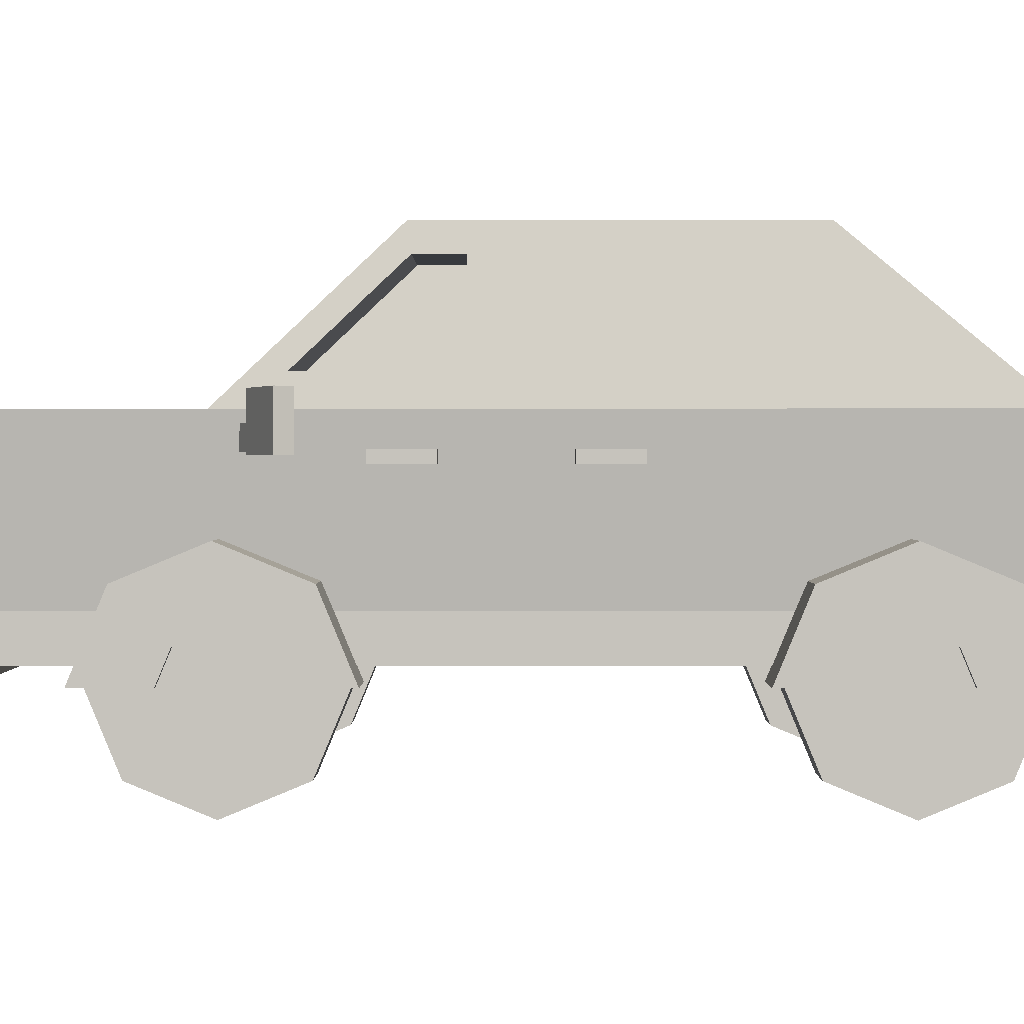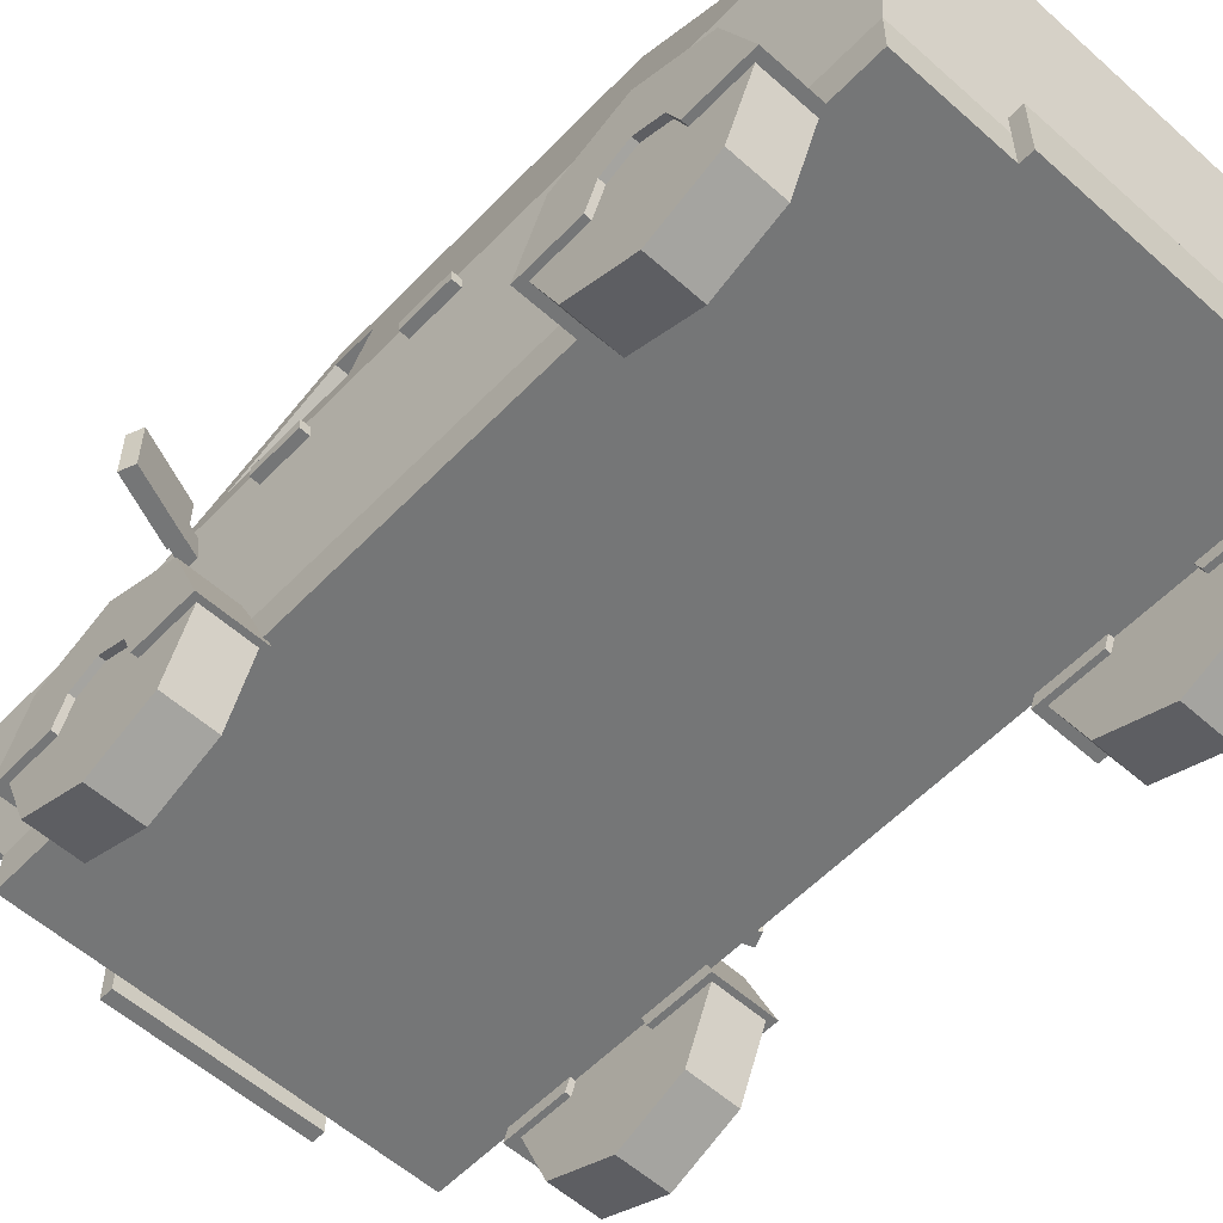
<metadata>
{"format":"obj","ext":"obj","renderer":"f3d","projection":"perspective","resolution":1024,"background":"white","views":[{"elev":0.9,"azim":90.3,"up":"+Y"},{"elev":-56.7,"azim":137.0,"up":"+Y"}]}
</metadata>
<code>
o Cube
v 0.9776 1.321 -1.952
v 0.8847 0.4787 -1.798
v 0.9776 1.321 2.313
v 0.8847 0.4787 1.939
v -0.9776 1.321 -1.952
v -0.8847 0.4787 -1.798
v -0.9776 1.321 2.313
v -0.8847 0.4787 1.939
v -0.8847 0.4787 -0.8755
v -0.8847 0.4787 0.7843
v 0.9776 1.321 -1.605
v 0.8484 1.389 1.096
v -0.8484 1.389 1.096
v -0.9776 1.321 -1.605
v 0.8847 0.4787 0.7843
v 0.8847 0.4787 -0.8755
v 0.8625 1.94 -0.8755
v 0.7585 1.873 0.5945
v -0.7585 1.873 0.5945
v -0.8625 1.94 -0.8755
v 0.8847 0.6585 -1.798
v -0.8847 0.6585 1.939
v 0.8847 0.6585 1.939
v -0.8847 0.6585 -1.798
v 0.8847 0.6585 -1.24
v 0.8847 0.6585 0.8454
v -0.8847 0.6585 0.8454
v -0.8847 0.6585 -1.24
v 0.8847 0.5766 -1.798
v 0.8847 0.5766 1.939
v -0.8847 0.5766 -1.798
v 0.8847 0.5766 -1.146
v 0.8847 0.5766 0.7624
v -0.8847 0.5766 0.7624
v -0.8847 0.5766 -1.146
v -0.8847 0.5766 1.939
v -0.9776 1.321 1.166
v 0.9776 1.321 1.166
v -0.8625 1.94 0.5244
v 0.8625 1.94 0.5244
v -0.8113 1.406 0.951
v 0.8113 1.406 0.951
v -0.7252 1.802 0.5877
v 0.7252 1.802 0.5877
v -0.8847 0.4787 -0.5856
v 0.9776 1.321 -0.5856
v -0.9776 1.321 -0.5856
v 0.8847 0.4787 -0.5856
v 0.8625 1.94 -0.5856
v -0.8625 1.94 -0.5856
v -0.8847 0.6585 -0.5856
v 0.8847 0.6585 -0.5856
v 0.8847 0.5766 -0.5856
v -0.8847 0.5766 -0.5856
v 0.9545 1.445 -0.7113
v 0.9545 1.445 -1.327
v 0.8833 1.828 -0.8749
v 0.8833 1.828 -0.7113
v 0.9545 1.445 0.9069
v 0.9545 1.445 0.3274
v 0.8833 1.828 0.3274
v 0.8833 1.828 0.5094
v -0.9545 1.445 0.3274
v -0.9545 1.445 0.9069
v -0.8833 1.828 0.5094
v -0.8833 1.828 0.3274
v -0.9545 1.445 -1.327
v -0.9545 1.445 -0.7113
v -0.8833 1.828 -0.7113
v -0.8833 1.828 -0.8749
v 0.9545 1.445 -0.4598
v 0.8833 1.828 -0.4598
v 0.8833 1.828 0.07593
v 0.9545 1.445 0.07593
v -0.9545 1.445 0.07593
v -0.8833 1.828 0.07593
v -0.8833 1.828 -0.4598
v -0.9545 1.445 -0.4598
v 0.7454 1.454 -1.448
v -0.7454 1.454 -1.448
v -0.6799 1.807 -1.032
v 0.6799 1.807 -1.032
v 1.117 0.4315 -1.553
v 1.117 0.7366 -1.427
v 1.117 0.863 -1.122
v 1.117 0.7366 -0.8168
v 1.117 0.4315 -0.6904
v 1.117 0.1264 -0.8168
v 1.117 -0 -1.122
v 1.117 0.1264 -1.427
v 1.117 0.4315 -1.29
v 1.117 0.5505 -1.241
v 1.117 0.5998 -1.122
v 1.117 0.5505 -1.003
v 1.117 0.4315 -0.9536
v 1.117 0.3125 -1.003
v 1.117 0.2632 -1.122
v 1.117 0.3125 -1.241
v 1.117 0.4315 -1.122
v -1.117 0.4315 -1.553
v -1.117 0.7366 -1.427
v -1.117 0.863 -1.122
v -1.117 0.7366 -0.8168
v -1.117 0.4315 -0.6904
v -1.117 0.1264 -0.8168
v -1.117 -0 -1.122
v -1.117 0.1264 -1.427
v -1.117 0.4315 -1.29
v -1.117 0.5505 -1.241
v -1.117 0.5998 -1.122
v -1.117 0.5505 -1.003
v -1.117 0.4315 -0.9536
v -1.117 0.3125 -1.003
v -1.117 0.2632 -1.122
v -1.117 0.3125 -1.241
v -1.117 0.4315 -1.122
v 0.8886 0.4315 -1.553
v 0.8886 0.7366 -1.427
v 0.8886 0.863 -1.122
v 0.8886 0.7366 -0.8168
v 0.8886 0.4315 -0.6904
v 0.8886 0.1264 -0.8168
v 0.8886 -0 -1.122
v 0.8886 0.1264 -1.427
v 0.8886 0.4315 -1.29
v 0.8886 0.5505 -1.241
v 0.8886 0.5998 -1.122
v 0.8886 0.5505 -1.003
v 0.8886 0.4315 -0.9536
v 0.8886 0.3125 -1.003
v 0.8886 0.2632 -1.122
v 0.8886 0.3125 -1.241
v 0.8886 0.4315 -1.122
v -0.8886 0.4315 -1.553
v -0.8886 0.7366 -1.427
v -0.8886 0.863 -1.122
v -0.8886 0.7366 -0.8168
v -0.8886 0.4315 -0.6904
v -0.8886 0.1264 -0.8168
v -0.8886 -0 -1.122
v -0.8886 0.1264 -1.427
v -0.8886 0.4315 -1.29
v -0.8886 0.5505 -1.241
v -0.8886 0.5998 -1.122
v -0.8886 0.5505 -1.003
v -0.8886 0.4315 -0.9536
v -0.8886 0.3125 -1.003
v -0.8886 0.2632 -1.122
v -0.8886 0.3125 -1.241
v -0.8886 0.4315 -1.122
v 1.117 0.4315 0.6904
v 1.117 0.7366 0.8168
v 1.117 0.863 1.122
v 1.117 0.7366 1.427
v 1.117 0.4315 1.553
v 1.117 0.1264 1.427
v 1.117 -0 1.122
v 1.117 0.1264 0.8168
v 1.117 0.4315 0.9536
v 1.117 0.5505 1.003
v 1.117 0.5998 1.122
v 1.117 0.5505 1.241
v 1.117 0.4315 1.29
v 1.117 0.3125 1.241
v 1.117 0.2632 1.122
v 1.117 0.3125 1.003
v 1.117 0.4315 1.122
v -1.117 0.4315 0.6904
v -1.117 0.7366 0.8168
v -1.117 0.863 1.122
v -1.117 0.7366 1.427
v -1.117 0.4315 1.553
v -1.117 0.1264 1.427
v -1.117 -0 1.122
v -1.117 0.1264 0.8168
v -1.117 0.4315 0.9536
v -1.117 0.5505 1.003
v -1.117 0.5998 1.122
v -1.117 0.5505 1.241
v -1.117 0.4315 1.29
v -1.117 0.3125 1.241
v -1.117 0.2632 1.122
v -1.117 0.3125 1.003
v -1.117 0.4315 1.122
v 0.8886 0.4315 0.6904
v 0.8886 0.7366 0.8168
v 0.8886 0.863 1.122
v 0.8886 0.7366 1.427
v 0.8886 0.4315 1.553
v 0.8886 0.1264 1.427
v 0.8886 -0 1.122
v 0.8886 0.1264 0.8168
v 0.8886 0.4315 0.9536
v 0.8886 0.5505 1.003
v 0.8886 0.5998 1.122
v 0.8886 0.5505 1.241
v 0.8886 0.4315 1.29
v 0.8886 0.3125 1.241
v 0.8886 0.2632 1.122
v 0.8886 0.3125 1.003
v 0.8886 0.4315 1.122
v -0.8886 0.4315 0.6904
v -0.8886 0.7366 0.8168
v -0.8886 0.863 1.122
v -0.8886 0.7366 1.427
v -0.8886 0.4315 1.553
v -0.8886 0.1264 1.427
v -0.8886 -0 1.122
v -0.8886 0.1264 0.8168
v -0.8886 0.4315 0.9536
v -0.8886 0.5505 1.003
v -0.8886 0.5998 1.122
v -0.8886 0.5505 1.241
v -0.8886 0.4315 1.29
v -0.8886 0.3125 1.241
v -0.8886 0.2632 1.122
v -0.8886 0.3125 1.003
v -0.8886 0.4315 1.122
v 0.8632 0.4256 -1.593
v 0.8632 0.7584 -1.455
v 0.8632 0.8962 -1.122
v 0.8632 0.7584 -0.7891
v 0.8632 0.4256 -0.6513
v 0.8632 0.4256 -1.305
v 0.8632 0.5553 -1.252
v 0.8632 0.6091 -1.122
v 0.8632 0.5553 -0.9921
v 0.8632 0.4256 -0.9384
v -0.8632 0.4256 -1.593
v -0.8632 0.7584 -1.455
v -0.8632 0.8962 -1.122
v -0.8632 0.7584 -0.7891
v -0.8632 0.4256 -0.6513
v -0.8632 0.4256 -1.305
v -0.8632 0.5553 -1.252
v -0.8632 0.6091 -1.122
v -0.8632 0.5553 -0.9921
v -0.8632 0.4256 -0.9384
v 1.146 0.4256 -1.593
v 1.146 0.7584 -1.455
v 1.146 0.8962 -1.122
v 1.146 0.7584 -0.7891
v 1.146 0.4256 -0.6513
v 1.146 0.4256 -1.305
v 1.146 0.5553 -1.252
v 1.146 0.6091 -1.122
v 1.146 0.5553 -0.9921
v 1.146 0.4256 -0.9384
v -1.146 0.4256 -1.593
v -1.146 0.7584 -1.455
v -1.146 0.8962 -1.122
v -1.146 0.7584 -0.7891
v -1.146 0.4256 -0.6513
v -1.146 0.4256 -1.305
v -1.146 0.5553 -1.252
v -1.146 0.6091 -1.122
v -1.146 0.5553 -0.9921
v -1.146 0.4256 -0.9384
v 0.8632 0.4256 0.6665
v 0.8632 0.7584 0.8043
v 0.8632 0.8962 1.137
v 0.8632 0.7584 1.47
v 0.8632 0.4256 1.608
v 0.8632 0.4256 0.9536
v 0.8632 0.5553 1.007
v 0.8632 0.6091 1.137
v 0.8632 0.5553 1.267
v 0.8632 0.4256 1.321
v -0.8632 0.4256 0.6665
v -0.8632 0.7584 0.8043
v -0.8632 0.8962 1.137
v -0.8632 0.7584 1.47
v -0.8632 0.4256 1.608
v -0.8632 0.4256 0.9536
v -0.8632 0.5553 1.007
v -0.8632 0.6091 1.137
v -0.8632 0.5553 1.267
v -0.8632 0.4256 1.321
v 1.146 0.4256 0.6665
v 1.146 0.7584 0.8043
v 1.146 0.8962 1.137
v 1.146 0.7584 1.47
v 1.146 0.4256 1.608
v 1.146 0.4256 0.9536
v 1.146 0.5553 1.007
v 1.146 0.6091 1.137
v 1.146 0.5553 1.267
v 1.146 0.4256 1.321
v -1.146 0.4256 0.6665
v -1.146 0.7584 0.8043
v -1.146 0.8962 1.137
v -1.146 0.7584 1.47
v -1.146 0.4256 1.608
v -1.146 0.4256 0.9536
v -1.146 0.5553 1.007
v -1.146 0.6091 1.137
v -1.146 0.5553 1.267
v -1.146 0.4256 1.321
v -0.4216 0.4178 2.006
v -0.4216 0.6966 2.006
v -0.4216 0.4178 1.946
v -0.4216 0.6966 1.946
v 0.4216 0.4178 2.006
v 0.4216 0.6966 2.006
v 0.4216 0.4178 1.946
v 0.4216 0.6966 1.946
v -0.4216 0.4178 -1.813
v -0.4216 0.6966 -1.813
v -0.4216 0.4178 -1.872
v -0.4216 0.6966 -1.872
v 0.4216 0.4178 -1.813
v 0.4216 0.6966 -1.813
v 0.4216 0.4178 -1.872
v 0.4216 0.6966 -1.872
v 0.5353 0.9502 2.163
v 0.5353 1.229 2.32
v 0.5353 0.9502 2.114
v 0.5353 1.229 2.271
v 0.8136 0.9502 2.163
v 0.8136 1.229 2.32
v 0.8136 0.9502 2.114
v 0.8136 1.229 2.271
v -0.5353 0.9502 2.163
v -0.5353 1.229 2.32
v -0.5353 0.9502 2.114
v -0.5353 1.229 2.271
v -0.8136 0.9502 2.163
v -0.8136 1.229 2.32
v -0.8136 0.9502 2.114
v -0.8136 1.229 2.271
v 0.6141 1.019 2.142
v 0.6588 1.161 2.222
v -0.6588 1.161 2.222
v -0.6141 1.019 2.142
v 0.6141 1.019 2.142
v 0.6588 1.161 2.222
v -0.6588 1.161 2.222
v -0.6141 1.019 2.142
v 0.5024 1.019 2.142
v 0.3908 1.019 2.142
v 0.2791 1.019 2.142
v 0.1675 1.019 2.142
v 0.05583 1.019 2.142
v -0.05583 1.019 2.142
v -0.1675 1.019 2.142
v -0.2791 1.019 2.142
v -0.3908 1.019 2.142
v -0.5024 1.019 2.142
v 0.539 1.161 2.222
v 0.4192 1.161 2.222
v 0.2995 1.161 2.222
v 0.1797 1.161 2.222
v 0.05989 1.161 2.222
v -0.05989 1.161 2.222
v -0.1797 1.161 2.222
v -0.2995 1.161 2.222
v -0.4192 1.161 2.222
v -0.539 1.161 2.222
v 0.416 1.445 0.9069
v 0.416 1.445 0.3274
v 0.3447 1.828 0.3274
v 0.3447 1.828 0.5094
v -0.8847 0.4787 0.1945
v -0.8847 0.4787 0.2089
v 0.9776 1.321 0.2089
v 0.9776 1.321 0.1945
v -0.9776 1.321 0.1945
v -0.9776 1.321 0.2089
v 0.8847 0.4787 0.2089
v 0.8847 0.4787 0.1945
v 0.8625 1.94 0.1945
v 0.8625 1.94 0.2089
v -0.8625 1.94 0.2089
v -0.8625 1.94 0.1945
v -0.8847 0.6585 0.2089
v -0.8847 0.6585 0.1945
v 0.8847 0.6585 0.1945
v 0.8847 0.6585 0.2089
v 0.8847 0.5766 0.1945
v 0.8847 0.5766 0.2089
v -0.8847 0.5766 0.2089
v -0.8847 0.5766 0.1945
v 1 1.141 0.6506
v 1 1.189 0.6506
v 1 1.141 0.4198
v 1 1.189 0.4198
v 1.042 1.141 0.6506
v 1.042 1.189 0.6506
v 1.042 1.141 0.4198
v 1.042 1.189 0.4198
v -1 1.141 0.6506
v -1 1.189 0.6506
v -1 1.141 0.4198
v -1 1.189 0.4198
v -1.042 1.141 0.6506
v -1.042 1.189 0.6506
v -1.042 1.141 0.4198
v -1.042 1.189 0.4198
v 1 1.141 -0.02627
v 1 1.189 -0.02627
v 1 1.141 -0.2571
v 1 1.189 -0.2571
v 1.042 1.141 -0.02627
v 1.042 1.189 -0.02627
v 1.042 1.141 -0.2571
v 1.042 1.189 -0.2571
v -1 1.141 -0.02627
v -1 1.189 -0.02627
v -1 1.141 -0.2571
v -1 1.189 -0.2571
v -1.042 1.141 -0.02627
v -1.042 1.189 -0.02627
v -1.042 1.141 -0.2571
v -1.042 1.189 -0.2571
v 0.8208 1.181 1.123
v 0.8208 1.274 1.123
v 0.7979 1.181 1.066
v 0.7979 1.274 1.066
v 1.026 1.181 0.9745
v 1.026 1.274 0.9745
v 1.049 1.181 1.032
v 1.049 1.274 1.032
v 1.024 1.386 0.9713
v 1.306 1.386 0.8589
v 1.306 1.17 0.8589
v 1.331 1.17 0.9227
v 1.331 1.386 0.9227
v 1.05 1.17 1.035
v 1.024 1.17 0.9713
v 1.05 1.386 1.035
v 1.056 1.199 0.9588
v 1.056 1.357 0.9588
v 1.275 1.357 0.8713
v 1.275 1.199 0.8713
v -0.8208 1.181 1.123
v -0.8208 1.274 1.123
v -0.7979 1.181 1.066
v -0.7979 1.274 1.066
v -1.026 1.181 0.9745
v -1.026 1.274 0.9745
v -1.049 1.181 1.032
v -1.049 1.274 1.032
v -1.024 1.386 0.9713
v -1.306 1.386 0.8589
v -1.306 1.17 0.8589
v -1.331 1.17 0.9227
v -1.331 1.386 0.9227
v -1.05 1.17 1.035
v -1.024 1.17 0.9713
v -1.05 1.386 1.035
v -1.056 1.199 0.9588
v -1.056 1.357 0.9588
v -1.275 1.357 0.8713
v -1.275 1.199 0.8713
f 38 37 7 3
f 28 14 5 24
f 10 15 4 8
f 26 38 3 23
f 24 5 1 21
f 21 1 11 25
f 55 56 57 58
f 6 2 16 9
f 22 7 37 27
f 63 64 65 66
f 1 5 14 11
f 19 13 41 43
f 17 20 50 49
f 16 32 53 48
f 67 68 69 70
f 79 80 81 82
f 377 379 53 52
f 36 22 27 34
f 32 25 52 53
f 29 21 25 32
f 31 24 21 29
f 33 26 23 30
f 35 28 24 31
f 30 23 22 36
f 4 30 36 8
f 9 35 31 6
f 15 33 30 4
f 6 31 29 2
f 2 29 32 16
f 372 40 62 61
f 8 36 34 10
f 10 34 381 364
f 12 13 37 38
f 19 18 40 39
f 18 12 38 40
f 13 19 39 37
f 41 42 44 43
f 18 19 43 44
f 12 18 44 42
f 13 12 42 41
f 9 16 48 45
f 49 371 73 72
f 25 11 46 52
f 368 37 64 63
f 54 51 28 35
f 51 47 14 28
f 45 54 35 9
f 38 365 60 59
f 364 369 15 10
f 369 380 33 15
f 380 378 26 33
f 34 27 375 381
f 71 72 73 74
f 75 76 77 78
f 372 373 39 40
f 367 374 76 75
f 54 45 363 382
f 378 365 38 26
f 366 46 71 74
f 46 11 56 55
f 11 17 57 56
f 17 49 58 57
f 49 46 55 58
f 371 366 74 73
f 366 377 52 46
f 374 50 77 76
f 40 38 59 62
f 373 368 63 66
f 37 39 65 64
f 51 54 382 376
f 379 370 48 53
f 14 47 68 67
f 47 50 69 68
f 50 20 70 69
f 20 14 67 70
f 46 49 72 71
f 374 371 49 50
f 47 367 75 78
f 365 372 61 60
f 27 37 368 375
f 39 373 66 65
f 50 47 78 77
f 47 51 376 367
f 11 14 80 79
f 14 20 81 80
f 20 17 82 81
f 17 11 79 82
f 86 87 95 94
f 84 85 93 92
f 89 90 98 97
f 87 88 96 95
f 85 86 94 93
f 83 84 92 91
f 90 83 91 98
f 88 89 97 96
f 92 99 98 91
f 99 96 97 98
f 93 94 99 92
f 94 95 96 99
f 103 111 112 104
f 101 109 110 102
f 106 114 115 107
f 104 112 113 105
f 102 110 111 103
f 100 108 109 101
f 107 115 108 100
f 105 113 114 106
f 109 108 115 116
f 116 115 114 113
f 110 109 116 111
f 111 116 113 112
f 120 128 129 121
f 118 126 127 119
f 123 131 132 124
f 121 129 130 122
f 119 127 128 120
f 117 125 126 118
f 124 132 125 117
f 122 130 131 123
f 126 125 132 133
f 133 132 131 130
f 127 126 133 128
f 128 133 130 129
f 137 138 146 145
f 135 136 144 143
f 140 141 149 148
f 138 139 147 146
f 136 137 145 144
f 134 135 143 142
f 141 134 142 149
f 139 140 148 147
f 143 150 149 142
f 150 147 148 149
f 144 145 150 143
f 145 146 147 150
f 84 83 117 118
f 85 84 118 119
f 86 85 119 120
f 87 86 120 121
f 88 87 121 122
f 89 88 122 123
f 90 89 123 124
f 83 90 124 117
f 100 101 135 134
f 101 102 136 135
f 102 103 137 136
f 103 104 138 137
f 104 105 139 138
f 105 106 140 139
f 106 107 141 140
f 107 100 134 141
f 154 155 163 162
f 152 153 161 160
f 157 158 166 165
f 155 156 164 163
f 153 154 162 161
f 151 152 160 159
f 158 151 159 166
f 156 157 165 164
f 160 167 166 159
f 167 164 165 166
f 161 162 167 160
f 162 163 164 167
f 171 179 180 172
f 169 177 178 170
f 174 182 183 175
f 172 180 181 173
f 170 178 179 171
f 168 176 177 169
f 175 183 176 168
f 173 181 182 174
f 177 176 183 184
f 184 183 182 181
f 178 177 184 179
f 179 184 181 180
f 188 196 197 189
f 186 194 195 187
f 191 199 200 192
f 189 197 198 190
f 187 195 196 188
f 185 193 194 186
f 192 200 193 185
f 190 198 199 191
f 194 193 200 201
f 201 200 199 198
f 195 194 201 196
f 196 201 198 197
f 205 206 214 213
f 203 204 212 211
f 208 209 217 216
f 206 207 215 214
f 204 205 213 212
f 202 203 211 210
f 209 202 210 217
f 207 208 216 215
f 211 218 217 210
f 218 215 216 217
f 212 213 218 211
f 213 214 215 218
f 152 151 185 186
f 153 152 186 187
f 154 153 187 188
f 155 154 188 189
f 156 155 189 190
f 157 156 190 191
f 158 157 191 192
f 151 158 192 185
f 168 169 203 202
f 169 170 204 203
f 170 171 205 204
f 171 172 206 205
f 172 173 207 206
f 173 174 208 207
f 174 175 209 208
f 175 168 202 209
f 222 227 228 223
f 220 225 226 221
f 221 226 227 222
f 219 224 225 220
f 232 233 238 237
f 230 231 236 235
f 231 232 237 236
f 229 230 235 234
f 242 243 248 247
f 240 241 246 245
f 241 242 247 246
f 239 240 245 244
f 252 257 258 253
f 250 255 256 251
f 251 256 257 252
f 249 254 255 250
f 219 220 240 239
f 220 221 241 240
f 221 222 242 241
f 222 223 243 242
f 225 224 244 245
f 226 225 245 246
f 227 226 246 247
f 228 227 247 248
f 223 228 248 243
f 224 219 239 244
f 230 229 249 250
f 231 230 250 251
f 232 231 251 252
f 233 232 252 253
f 234 235 255 254
f 235 236 256 255
f 236 237 257 256
f 237 238 258 257
f 238 233 253 258
f 229 234 254 249
f 262 267 268 263
f 260 265 266 261
f 261 266 267 262
f 259 264 265 260
f 272 273 278 277
f 270 271 276 275
f 271 272 277 276
f 269 270 275 274
f 282 283 288 287
f 280 281 286 285
f 281 282 287 286
f 279 280 285 284
f 292 297 298 293
f 290 295 296 291
f 291 296 297 292
f 289 294 295 290
f 259 260 280 279
f 260 261 281 280
f 261 262 282 281
f 262 263 283 282
f 265 264 284 285
f 266 265 285 286
f 267 266 286 287
f 268 267 287 288
f 263 268 288 283
f 264 259 279 284
f 270 269 289 290
f 271 270 290 291
f 272 271 291 292
f 273 272 292 293
f 274 275 295 294
f 275 276 296 295
f 276 277 297 296
f 277 278 298 297
f 278 273 293 298
f 269 274 294 289
f 299 300 302 301
f 301 302 306 305
f 305 306 304 303
f 303 304 300 299
f 301 305 303 299
f 306 302 300 304
f 307 308 310 309
f 309 310 314 313
f 313 314 312 311
f 311 312 308 307
f 309 313 311 307
f 314 310 308 312
f 315 316 318 317
f 317 318 322 321
f 321 322 320 319
f 319 320 316 315
f 317 321 319 315
f 322 318 316 320
f 323 325 326 324
f 325 329 330 326
f 329 327 328 330
f 327 323 324 328
f 325 323 327 329
f 330 328 324 326
f 23 3 332 331
f 3 7 333 332
f 7 22 334 333
f 22 23 331 334
f 348 358 337 338
f 335 336 349 339
f 339 349 350 340
f 340 350 351 341
f 341 351 352 342
f 342 352 353 343
f 343 353 354 344
f 344 354 355 345
f 345 355 356 346
f 346 356 357 347
f 347 357 358 348
f 61 62 362 361
f 62 59 359 362
f 60 61 361 360
f 59 60 360 359
f 360 361 362 359
f 364 381 382 363
f 380 369 370 379
f 378 380 379 377
f 381 375 376 382
f 372 365 366 371
f 368 373 374 367
f 373 372 371 374
f 375 368 367 376
f 369 364 363 370
f 365 378 377 366
f 370 363 45 48
f 383 384 386 385
f 385 386 390 389
f 389 390 388 387
f 387 388 384 383
f 385 389 387 383
f 390 386 384 388
f 391 393 394 392
f 393 397 398 394
f 397 395 396 398
f 395 391 392 396
f 393 391 395 397
f 398 396 392 394
f 399 400 402 401
f 401 402 406 405
f 405 406 404 403
f 403 404 400 399
f 401 405 403 399
f 406 402 400 404
f 407 409 410 408
f 409 413 414 410
f 413 411 412 414
f 411 407 408 412
f 409 407 411 413
f 414 412 408 410
f 415 416 418 417
f 421 419 429 428
f 424 427 426 425
f 421 422 416 415
f 420 418 416 422
f 419 420 423 429
f 417 419 421 415
f 420 422 430 423
f 417 418 420 419
f 431 432 433 434
f 429 425 426 428
f 424 423 430 427
f 426 427 430 428
f 422 421 428 430
f 429 423 432 431
f 423 424 433 432
f 424 425 434 433
f 425 429 431 434
f 435 437 438 436
f 441 448 449 439
f 444 445 446 447
f 441 435 436 442
f 440 442 436 438
f 439 449 443 440
f 437 435 441 439
f 440 443 450 442
f 437 439 440 438
f 451 454 453 452
f 449 448 446 445
f 444 447 450 443
f 446 448 450 447
f 442 450 448 441
f 449 451 452 443
f 443 452 453 444
f 444 453 454 445
f 445 454 451 449

</code>
